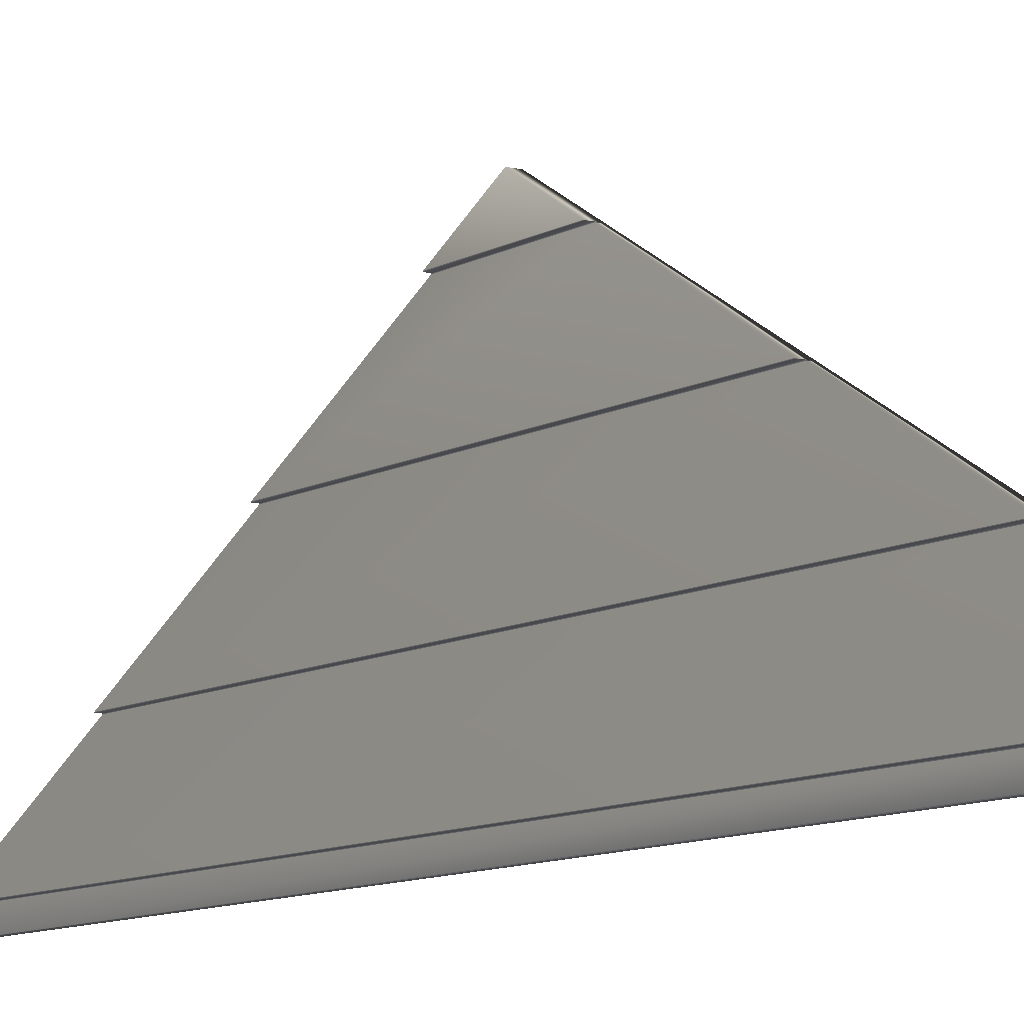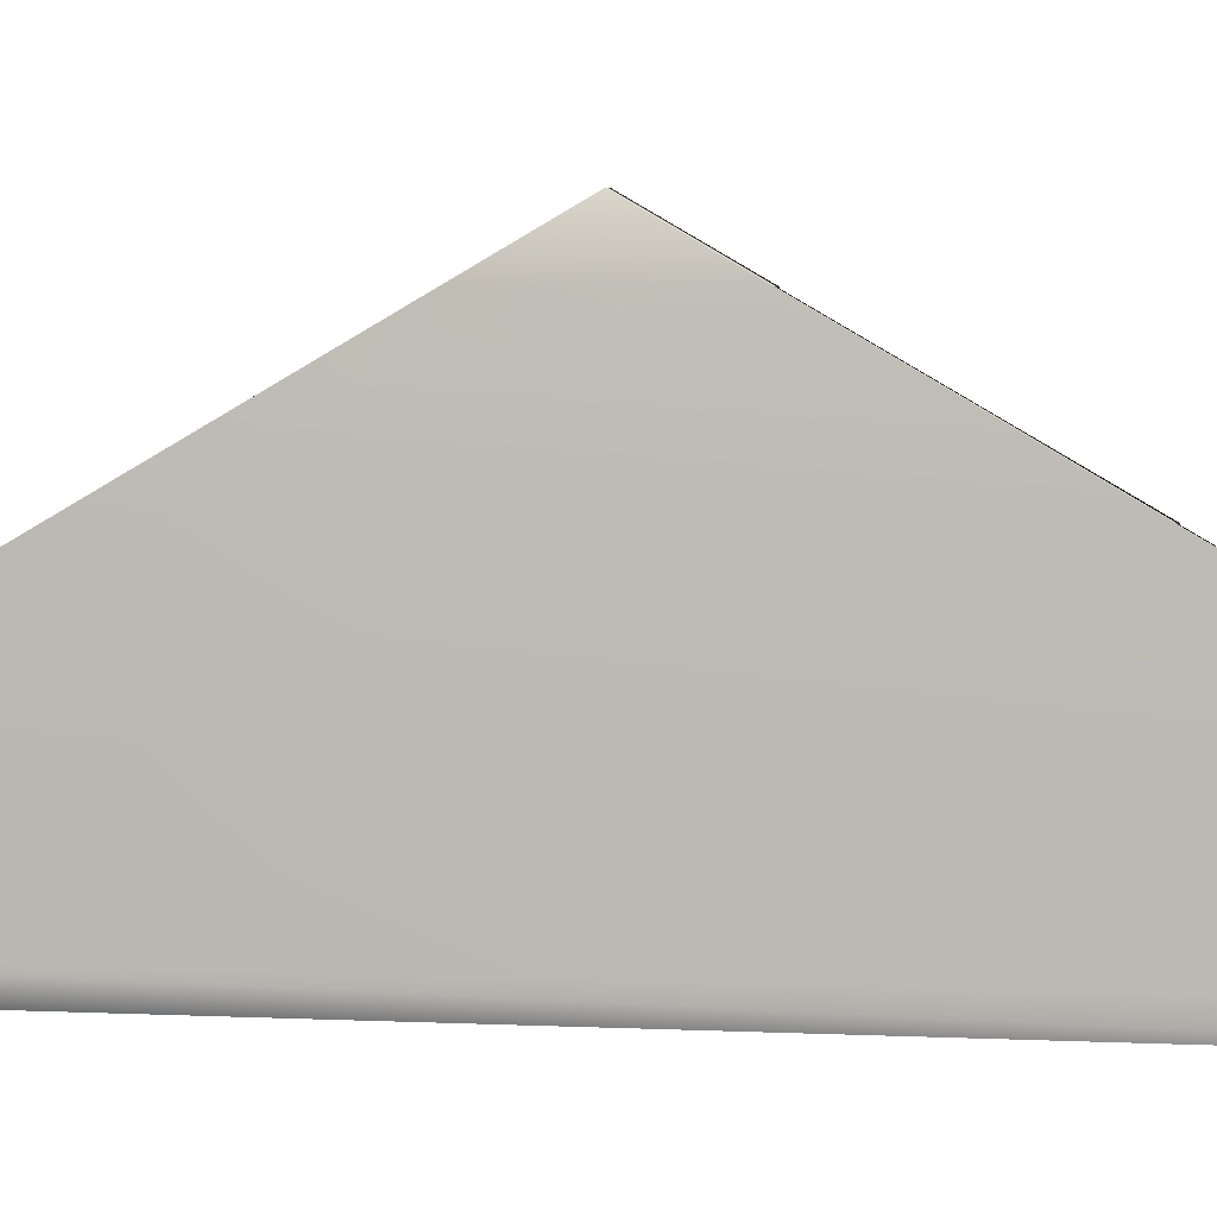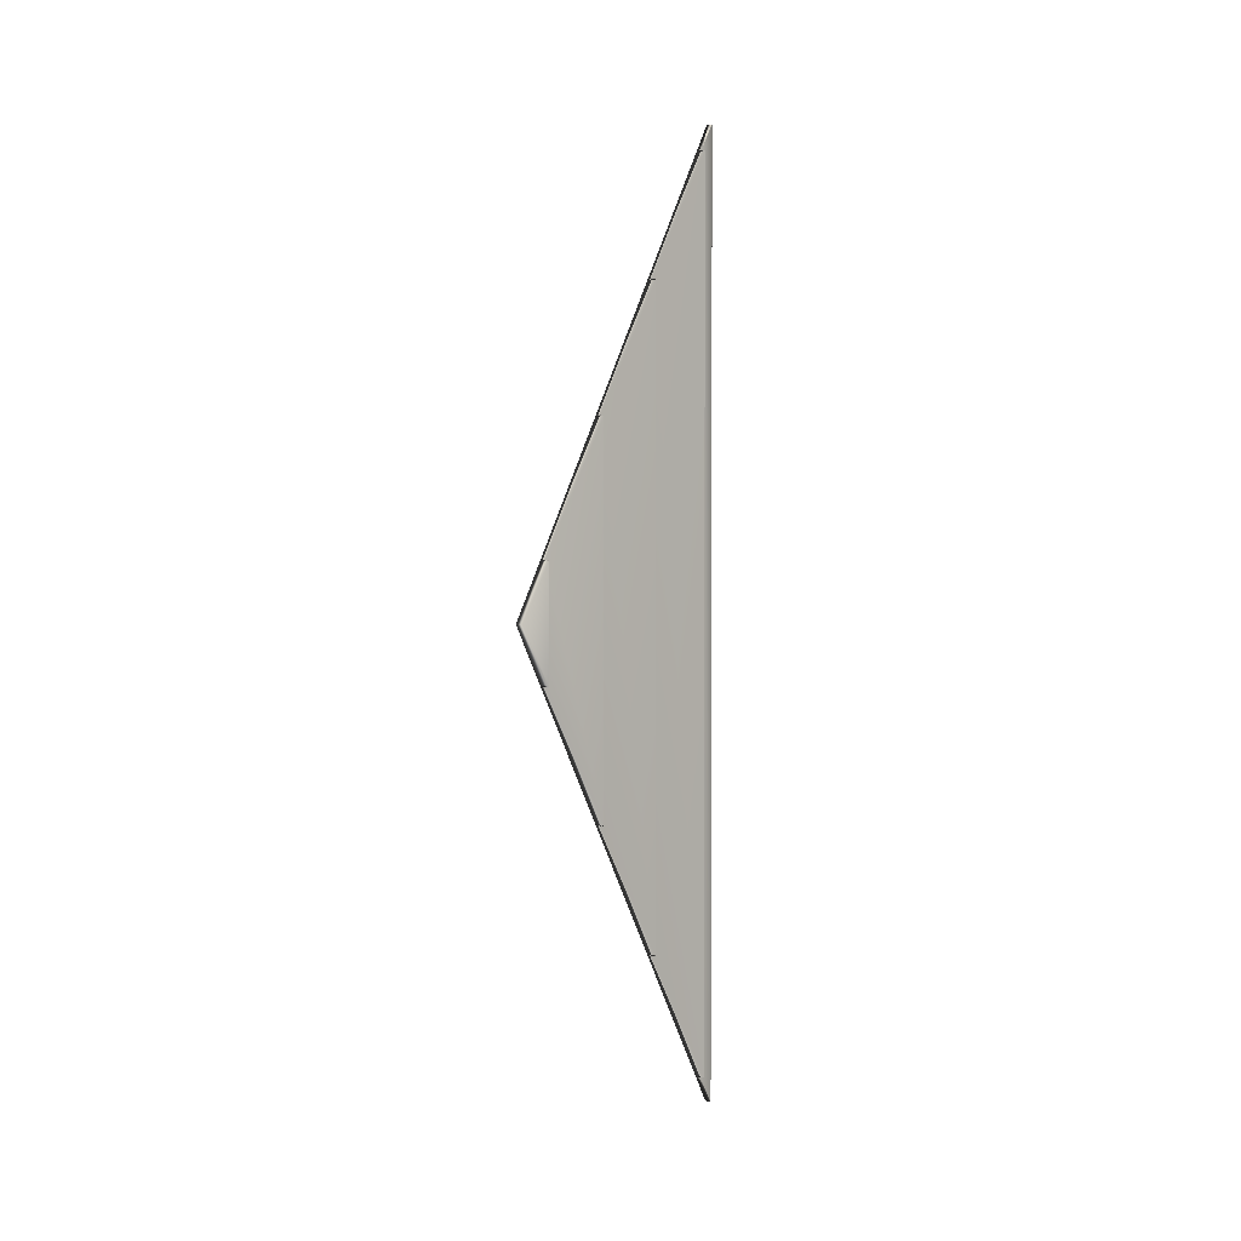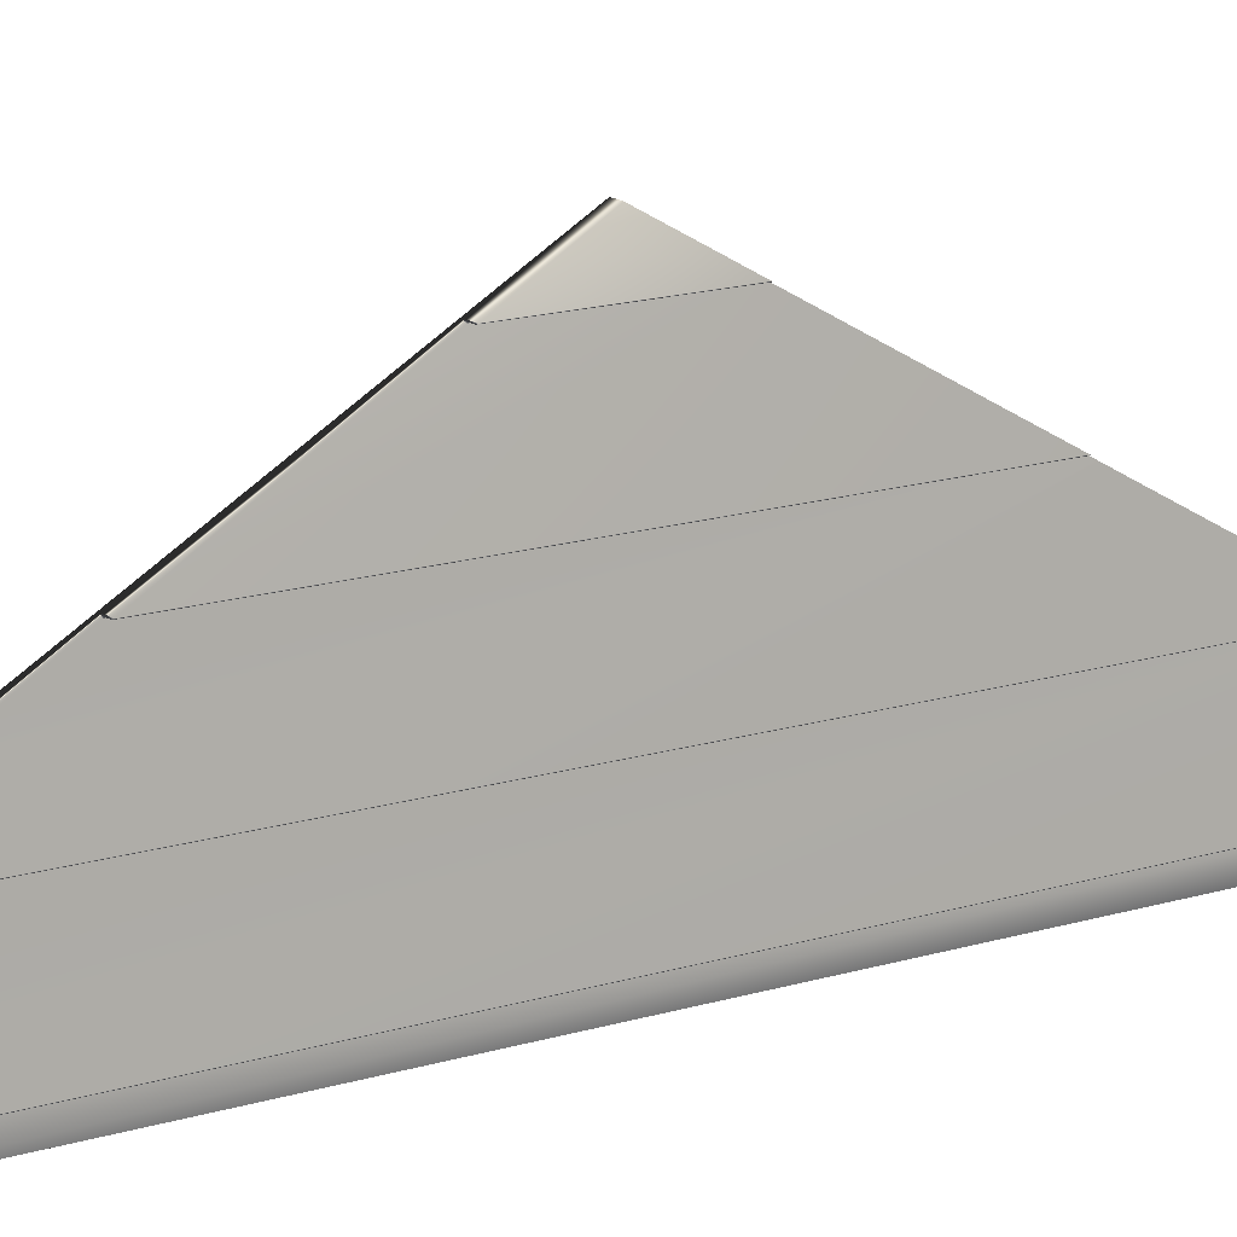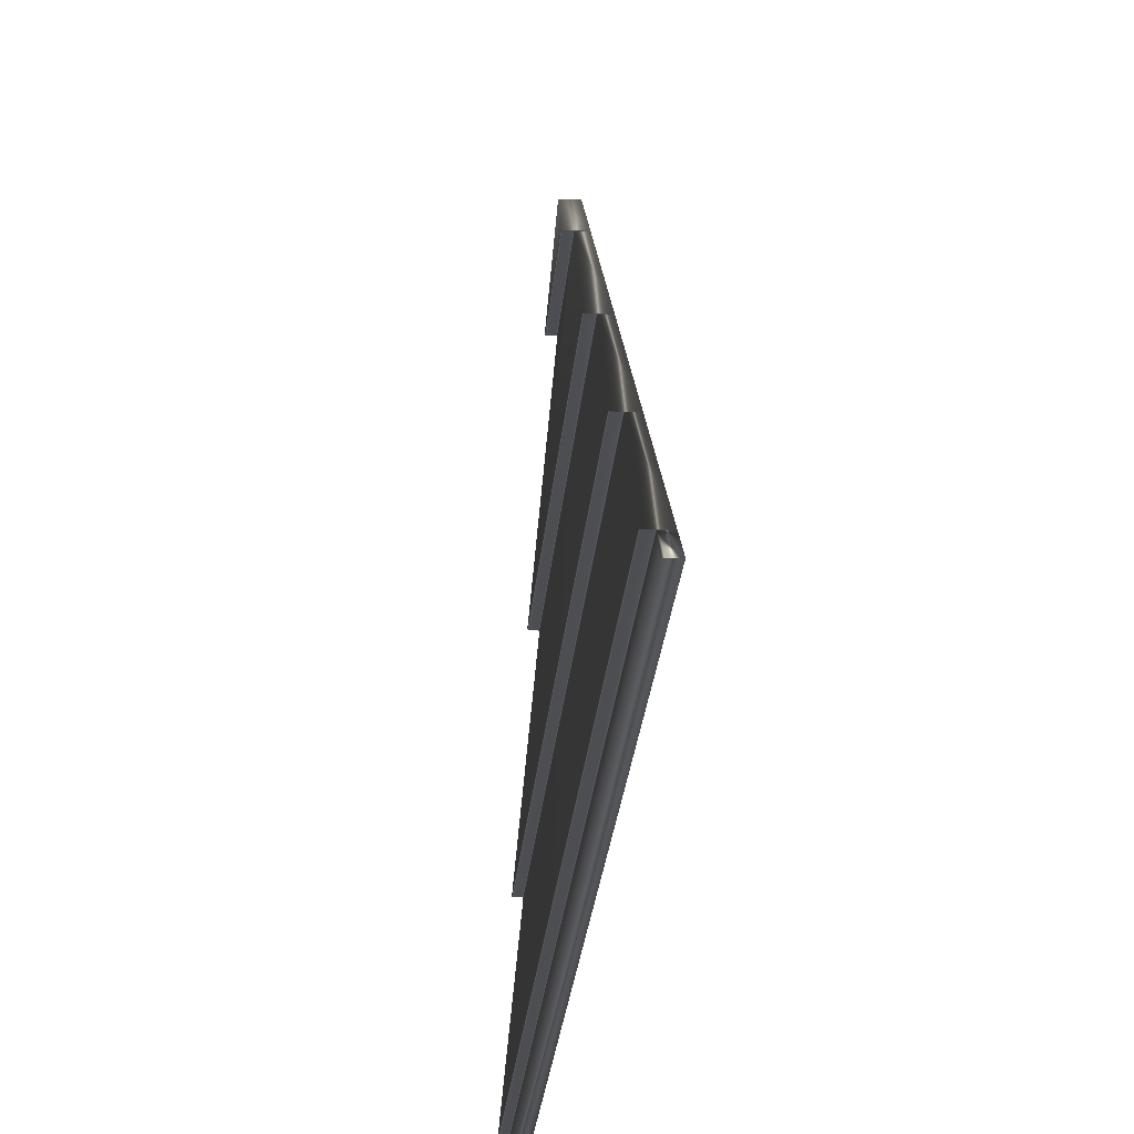
<metadata>
{"format":"obj","ext":"obj","renderer":"f3d","projection":"perspective","resolution":1024,"background":"white","views":[{"elev":-9.5,"azim":-34.4,"up":"+Y"},{"elev":3.6,"azim":102.2,"up":"+Y"},{"elev":1.9,"azim":-140.5,"up":"+Z"},{"elev":15.7,"azim":-123.2,"up":"+Y"},{"elev":-16.4,"azim":-3.1,"up":"+Y"}]}
</metadata>
<code>
v -0.03749 0.0369 -0.0639
v -0.03749 0.0369 -2.221
v -0.03981 -3e-06 -2.285
v -0.03981 -3e-06 1.1e-05
v -0.04783 0.0379 -0.06563
v -0.04783 0.03789 -2.219
v -0.03843 0.03789 -2.219
v -0.03843 0.03789 -0.06563
v -0.03749 0.2181 -0.3778
v -0.03749 0.2181 -1.907
v -0.04877 0.03889 -2.217
v -0.04877 0.03889 -0.06736
v -0.03749 0.3993 -0.6917
v -0.03749 0.3993 -1.593
v -0.04877 0.2201 -1.903
v -0.04877 0.2201 -0.3813
v -0.04783 0.4003 -0.6934
v -0.04783 0.4003 -1.591
v -0.03843 0.4003 -1.591
v -0.03843 0.4003 -0.6934
v -0.03749 0.5806 -1.006
v -0.03749 0.5806 -1.279
v -0.04877 0.4013 -1.589
v -0.04877 0.4013 -0.6952
v -0.04783 0.5816 -1.007
v -0.04783 0.5816 -1.277
v -0.03843 0.5816 -1.277
v -0.03843 0.5816 -1.007
v -0.04783 0.2191 -0.3795
v -0.04783 0.2191 -1.905
v -0.03843 0.2191 -1.905
v -0.03843 0.2191 -0.3795
v -0.02383 0.5824 -1.009
v -0.02383 0.5824 -1.276
v -0.02383 0.6595 -1.142
v -0.02383 0.4014 -0.6952
v -0.02383 0.4016 -1.589
v -0.02383 0.2202 -0.3814
v -0.02383 0.2204 -1.903
v -0.02383 0.03909 -0.06771
v -0.02383 0.03901 -2.217
v -0.04877 0.5825 -1.009
v -0.04877 0.5825 -1.276
v -0.04392 0.6595 -1.142
v -0.03576 -3e-06 1.1e-05
v -0.02383 -3e-06 -2.285
v -0.03576 -3e-06 -2.285
v -0.02383 -3e-06 1.1e-05
f 1 2 3
f 1 3 4
f 5 6 7
f 5 7 8
f 9 10 11
f 9 11 12
f 13 14 15
f 13 15 16
f 17 18 19
f 17 19 20
f 21 22 23
f 21 23 24
f 25 26 27
f 25 27 28
f 29 30 31
f 29 31 32
f 8 7 2
f 8 2 1
f 12 11 6
f 12 6 5
f 32 31 10
f 32 10 9
f 20 19 14
f 20 14 13
f 24 23 18
f 24 18 17
f 28 27 22
f 28 22 21
f 33 34 35
f 36 37 34
f 36 34 33
f 38 39 37
f 38 37 36
f 40 41 39
f 40 39 38
f 30 29 16
f 30 16 15
f 26 25 42
f 26 42 43
f 43 42 44
f 35 34 43
f 35 43 44
f 33 25 28
f 33 28 21
f 33 42 25
f 33 35 44
f 33 44 42
f 36 17 20
f 36 20 13
f 36 33 21
f 36 21 24
f 36 24 17
f 38 29 32
f 38 32 9
f 38 36 13
f 38 13 16
f 38 16 29
f 40 5 8
f 40 8 1
f 40 38 9
f 40 9 12
f 40 12 5
f 1 4 45
f 34 37 23
f 34 23 22
f 34 22 27
f 34 26 43
f 34 27 26
f 37 39 15
f 37 15 14
f 37 14 19
f 37 19 18
f 37 18 23
f 39 41 11
f 39 11 10
f 39 10 31
f 39 31 30
f 39 30 15
f 41 46 47
f 41 47 2
f 41 2 7
f 41 6 11
f 41 7 6
f 46 41 40
f 46 40 48
f 48 40 1
f 48 1 45
f 3 2 47
f 48 45 4
f 48 4 3
f 48 3 47
f 48 47 46

</code>
